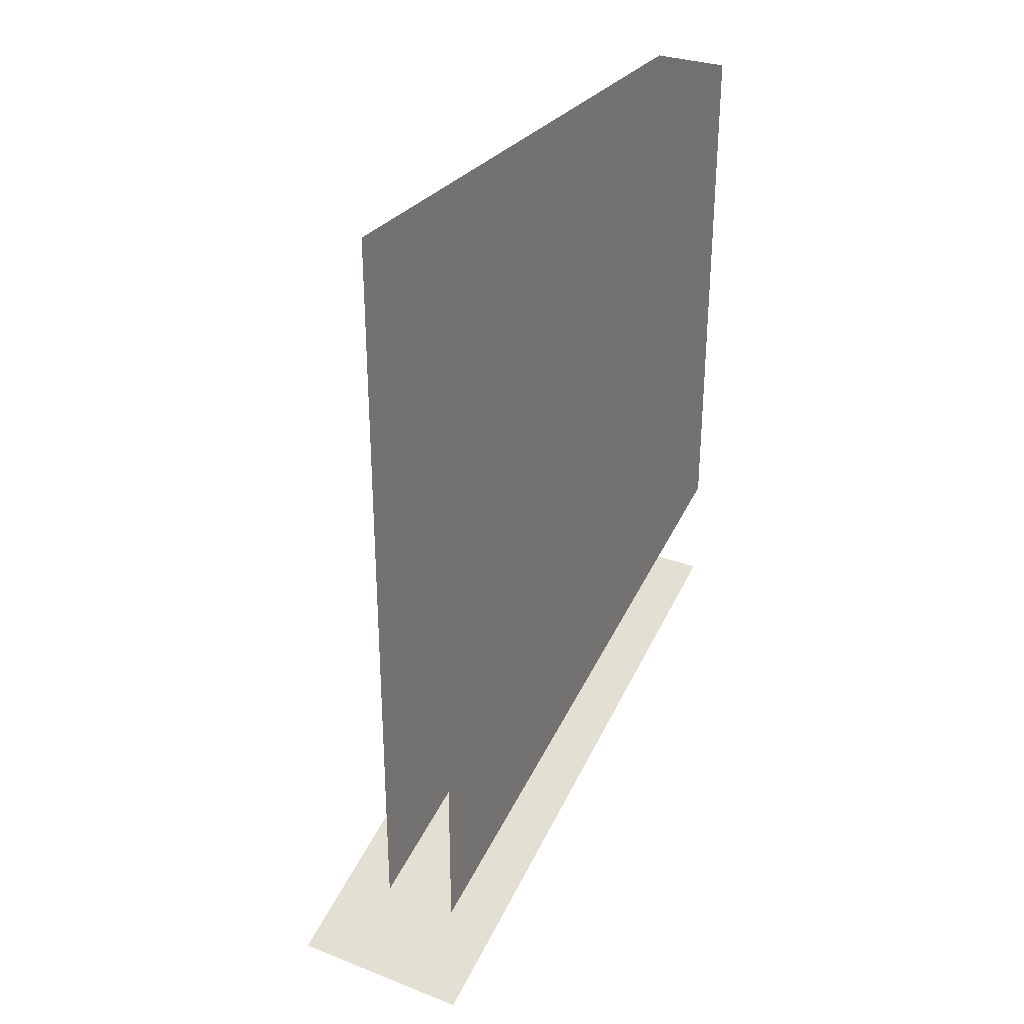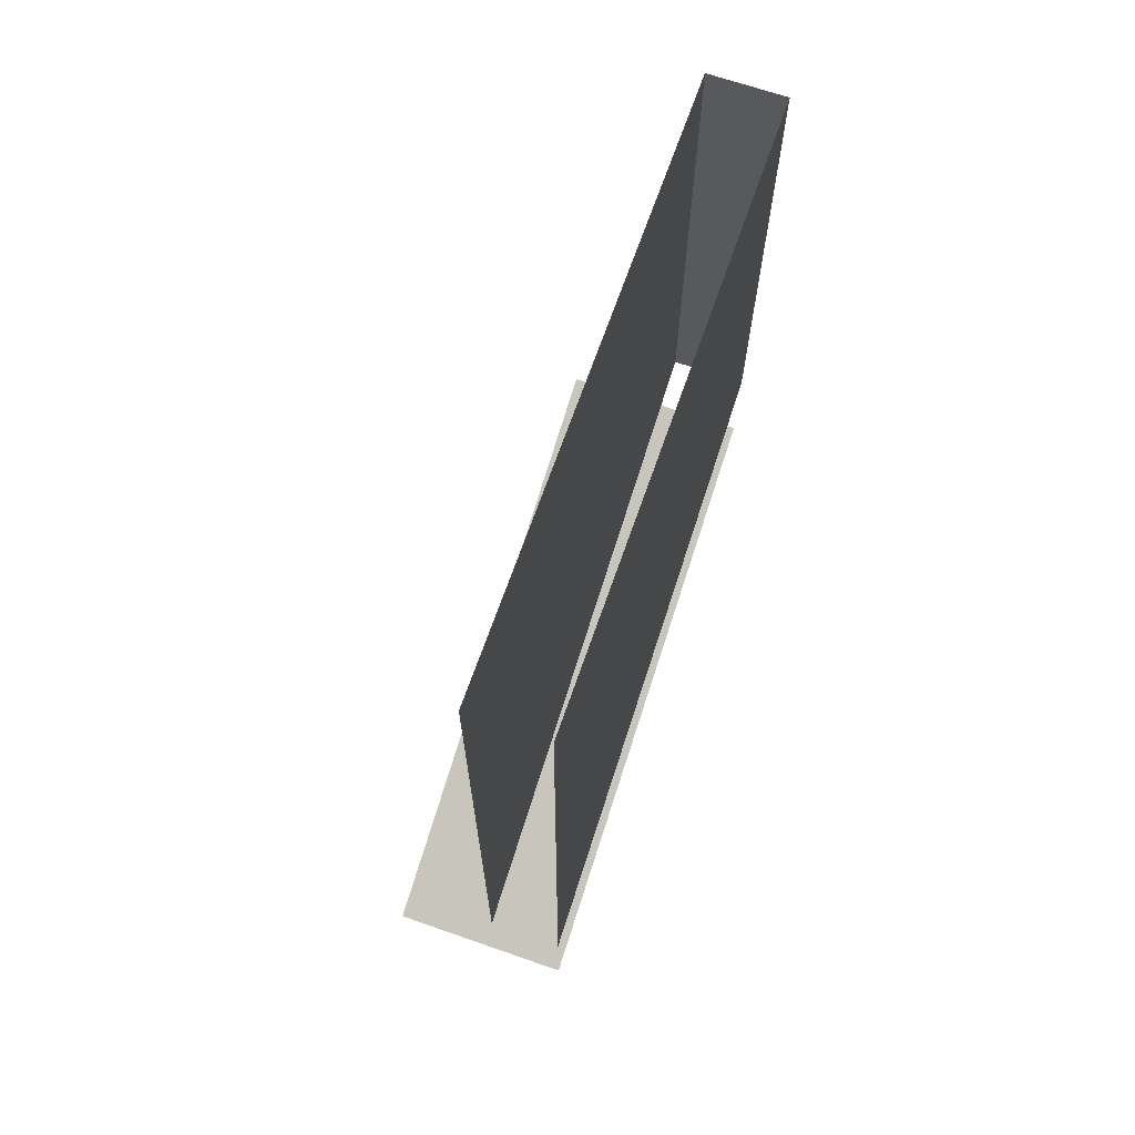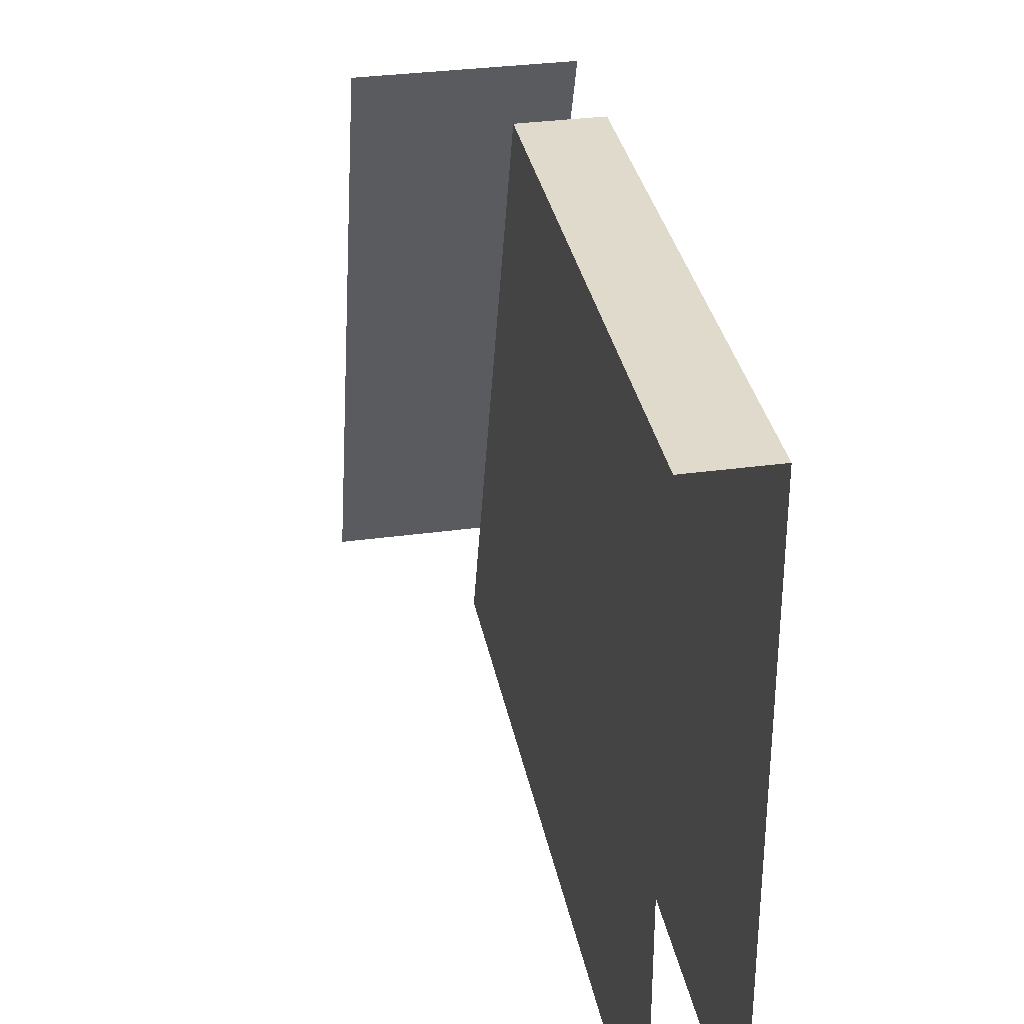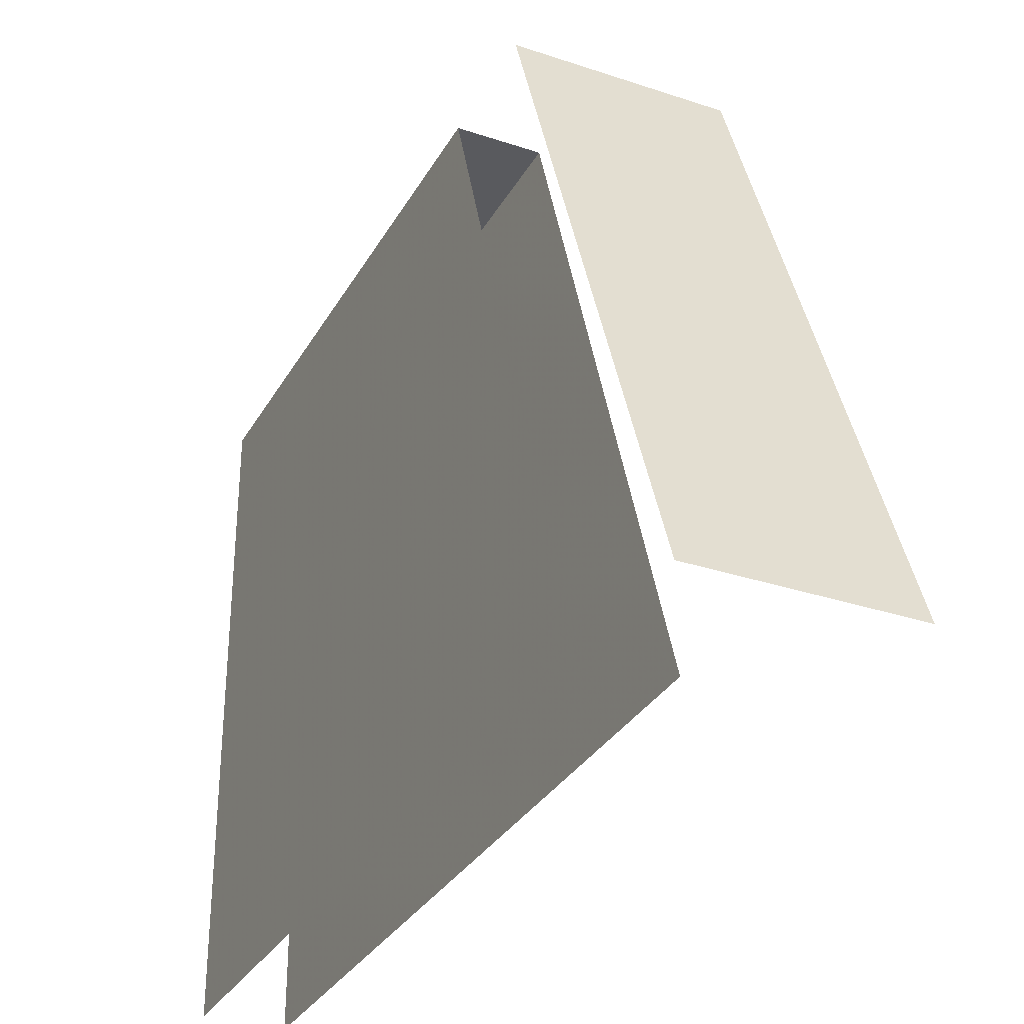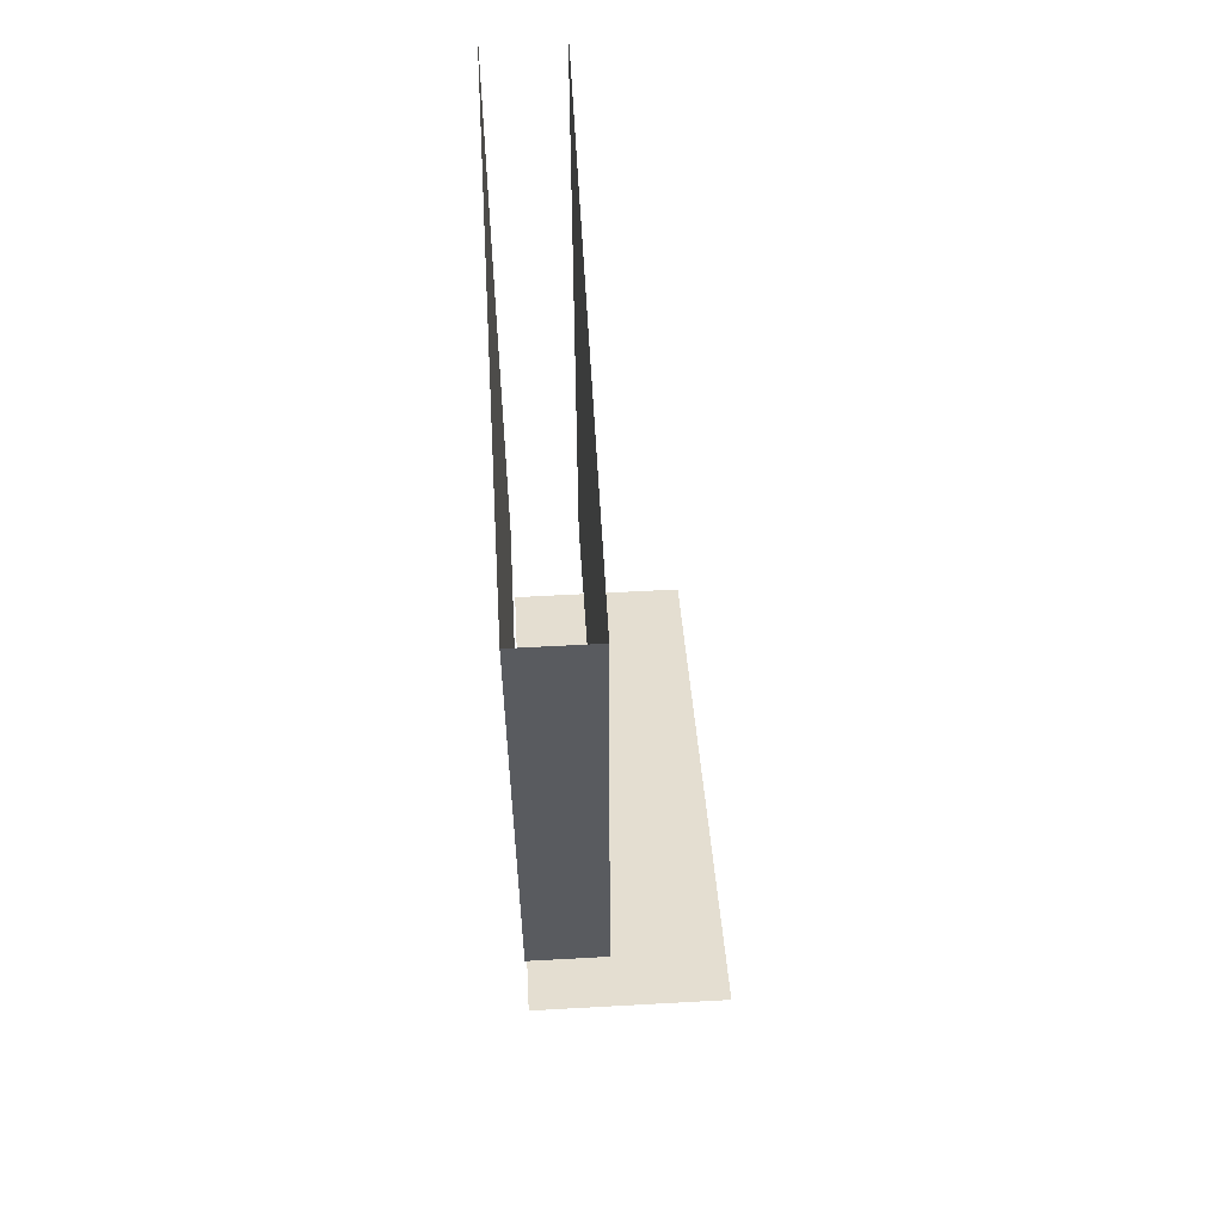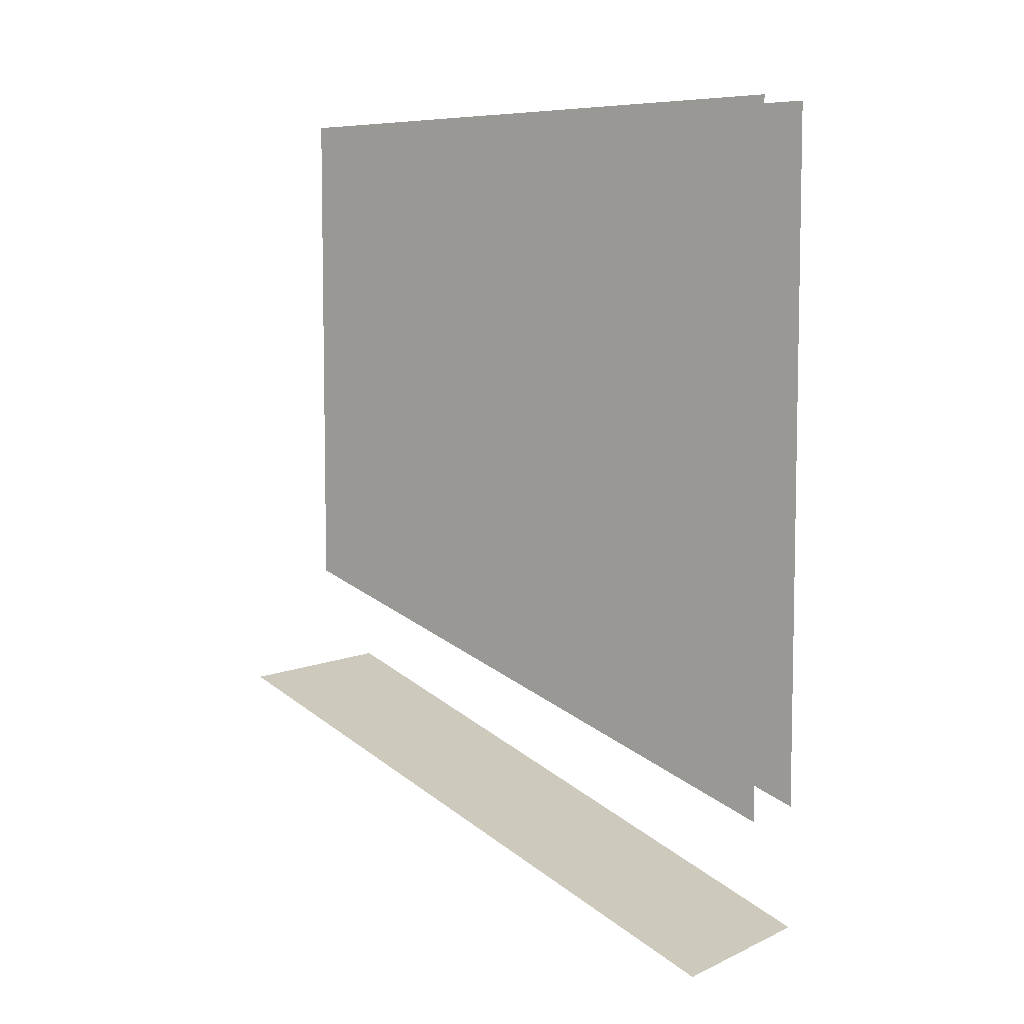
<metadata>
{"format":"obj","ext":"obj","renderer":"f3d","projection":"perspective","resolution":1024,"background":"white","views":[{"elev":30.4,"azim":-151.1,"up":"+Y"},{"elev":68.0,"azim":-160.8,"up":"+Y"},{"elev":33.0,"azim":169.3,"up":"+Z"},{"elev":-31.7,"azim":-25.2,"up":"+Z"},{"elev":57.5,"azim":-3.3,"up":"+Y"},{"elev":6.5,"azim":128.2,"up":"+Y"}]}
</metadata>
<code>
v -0.1875 -0.6875 -0.5
v -0.1875 -0.3125 0.5
v -0.5 -0.3125 0.5
v -0.5 -0.6875 -0.5
v -0.5 -0.625 -0.5
v -0.5 -0.25 0.5
v -0.5 -0.5625 -0.5
v -0.5 -0.1875 0.5
v -0.5 -0.125 0.5
v -0.5 -0.4688 -0.5
v -0.5 0.75 -0.5
v -0.5 0.75 0.5
v -0.375 -0.125 0.5
v -0.375 0.75 0.5
v -0.375 0.75 -0.5
v -0.375 -0.4688 -0.5
v -0.1875 -0.4688 -0.5
v -0.1875 -0.125 0.5
v -0.1875 -0.1875 0.5
v -0.1875 -0.5625 -0.5
v -0.1875 -0.625 -0.5
v -0.1875 -0.25 0.5
v 0.5 -0.6875 -0.5
v 0.5 -0.3125 0.5
v -0.375 -1.5 0.5
v -0.375 1.062 -0.5
v -0.1875 1.438 0.5
v -0.375 0.75 -0.5
v -0.375 0.75 -0.5
v -0.375 0.75 -0.5
v -0.375 0.75 -0.5
f 1 2 3
f 1 3 4
f 4 3 5
f 5 3 6
f 21 22 1
f 1 22 2
f 2 22 6
f 2 6 3
f 5 6 7
f 7 6 8
f 20 19 21
f 21 19 22
f 22 19 8
f 22 8 6
f 7 8 9
f 7 9 10
f 16 13 17
f 17 13 18
f 17 18 19
f 17 19 20
f 13 9 8
f 13 8 19
f 13 19 18
f 10 9 11
f 11 9 12
f 12 9 13
f 12 13 14
f 14 13 15
f 15 13 16

</code>
